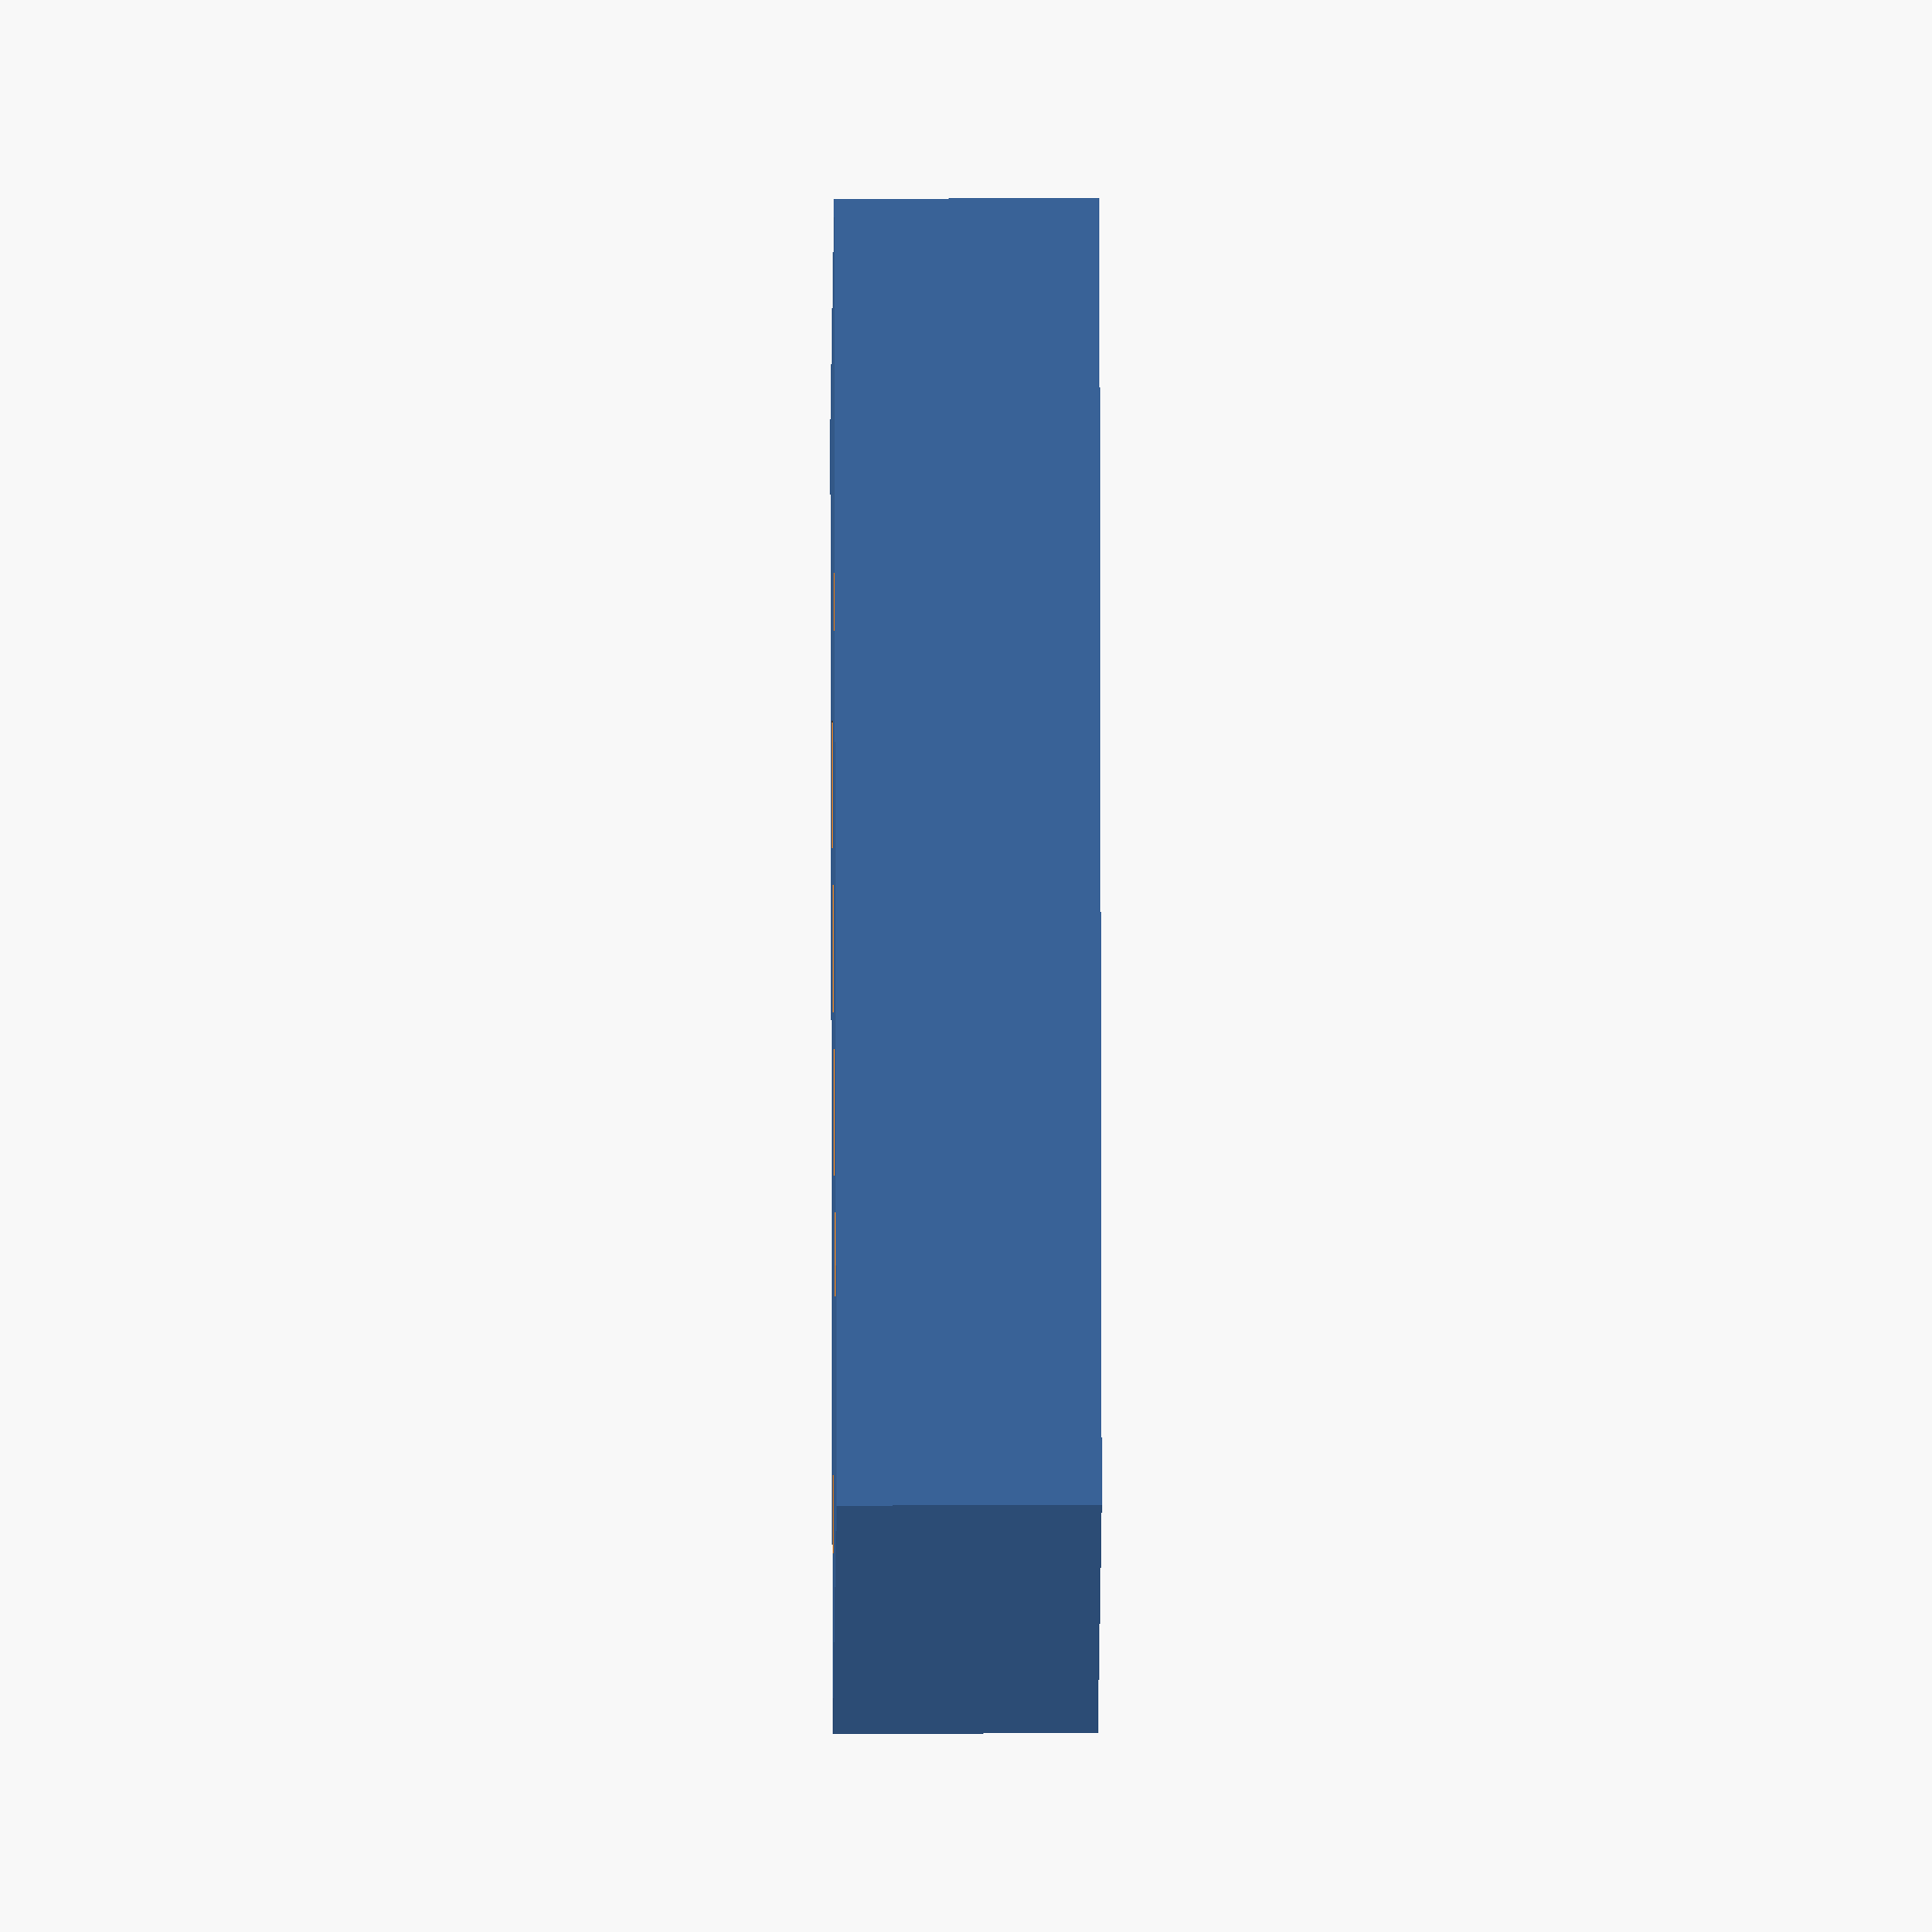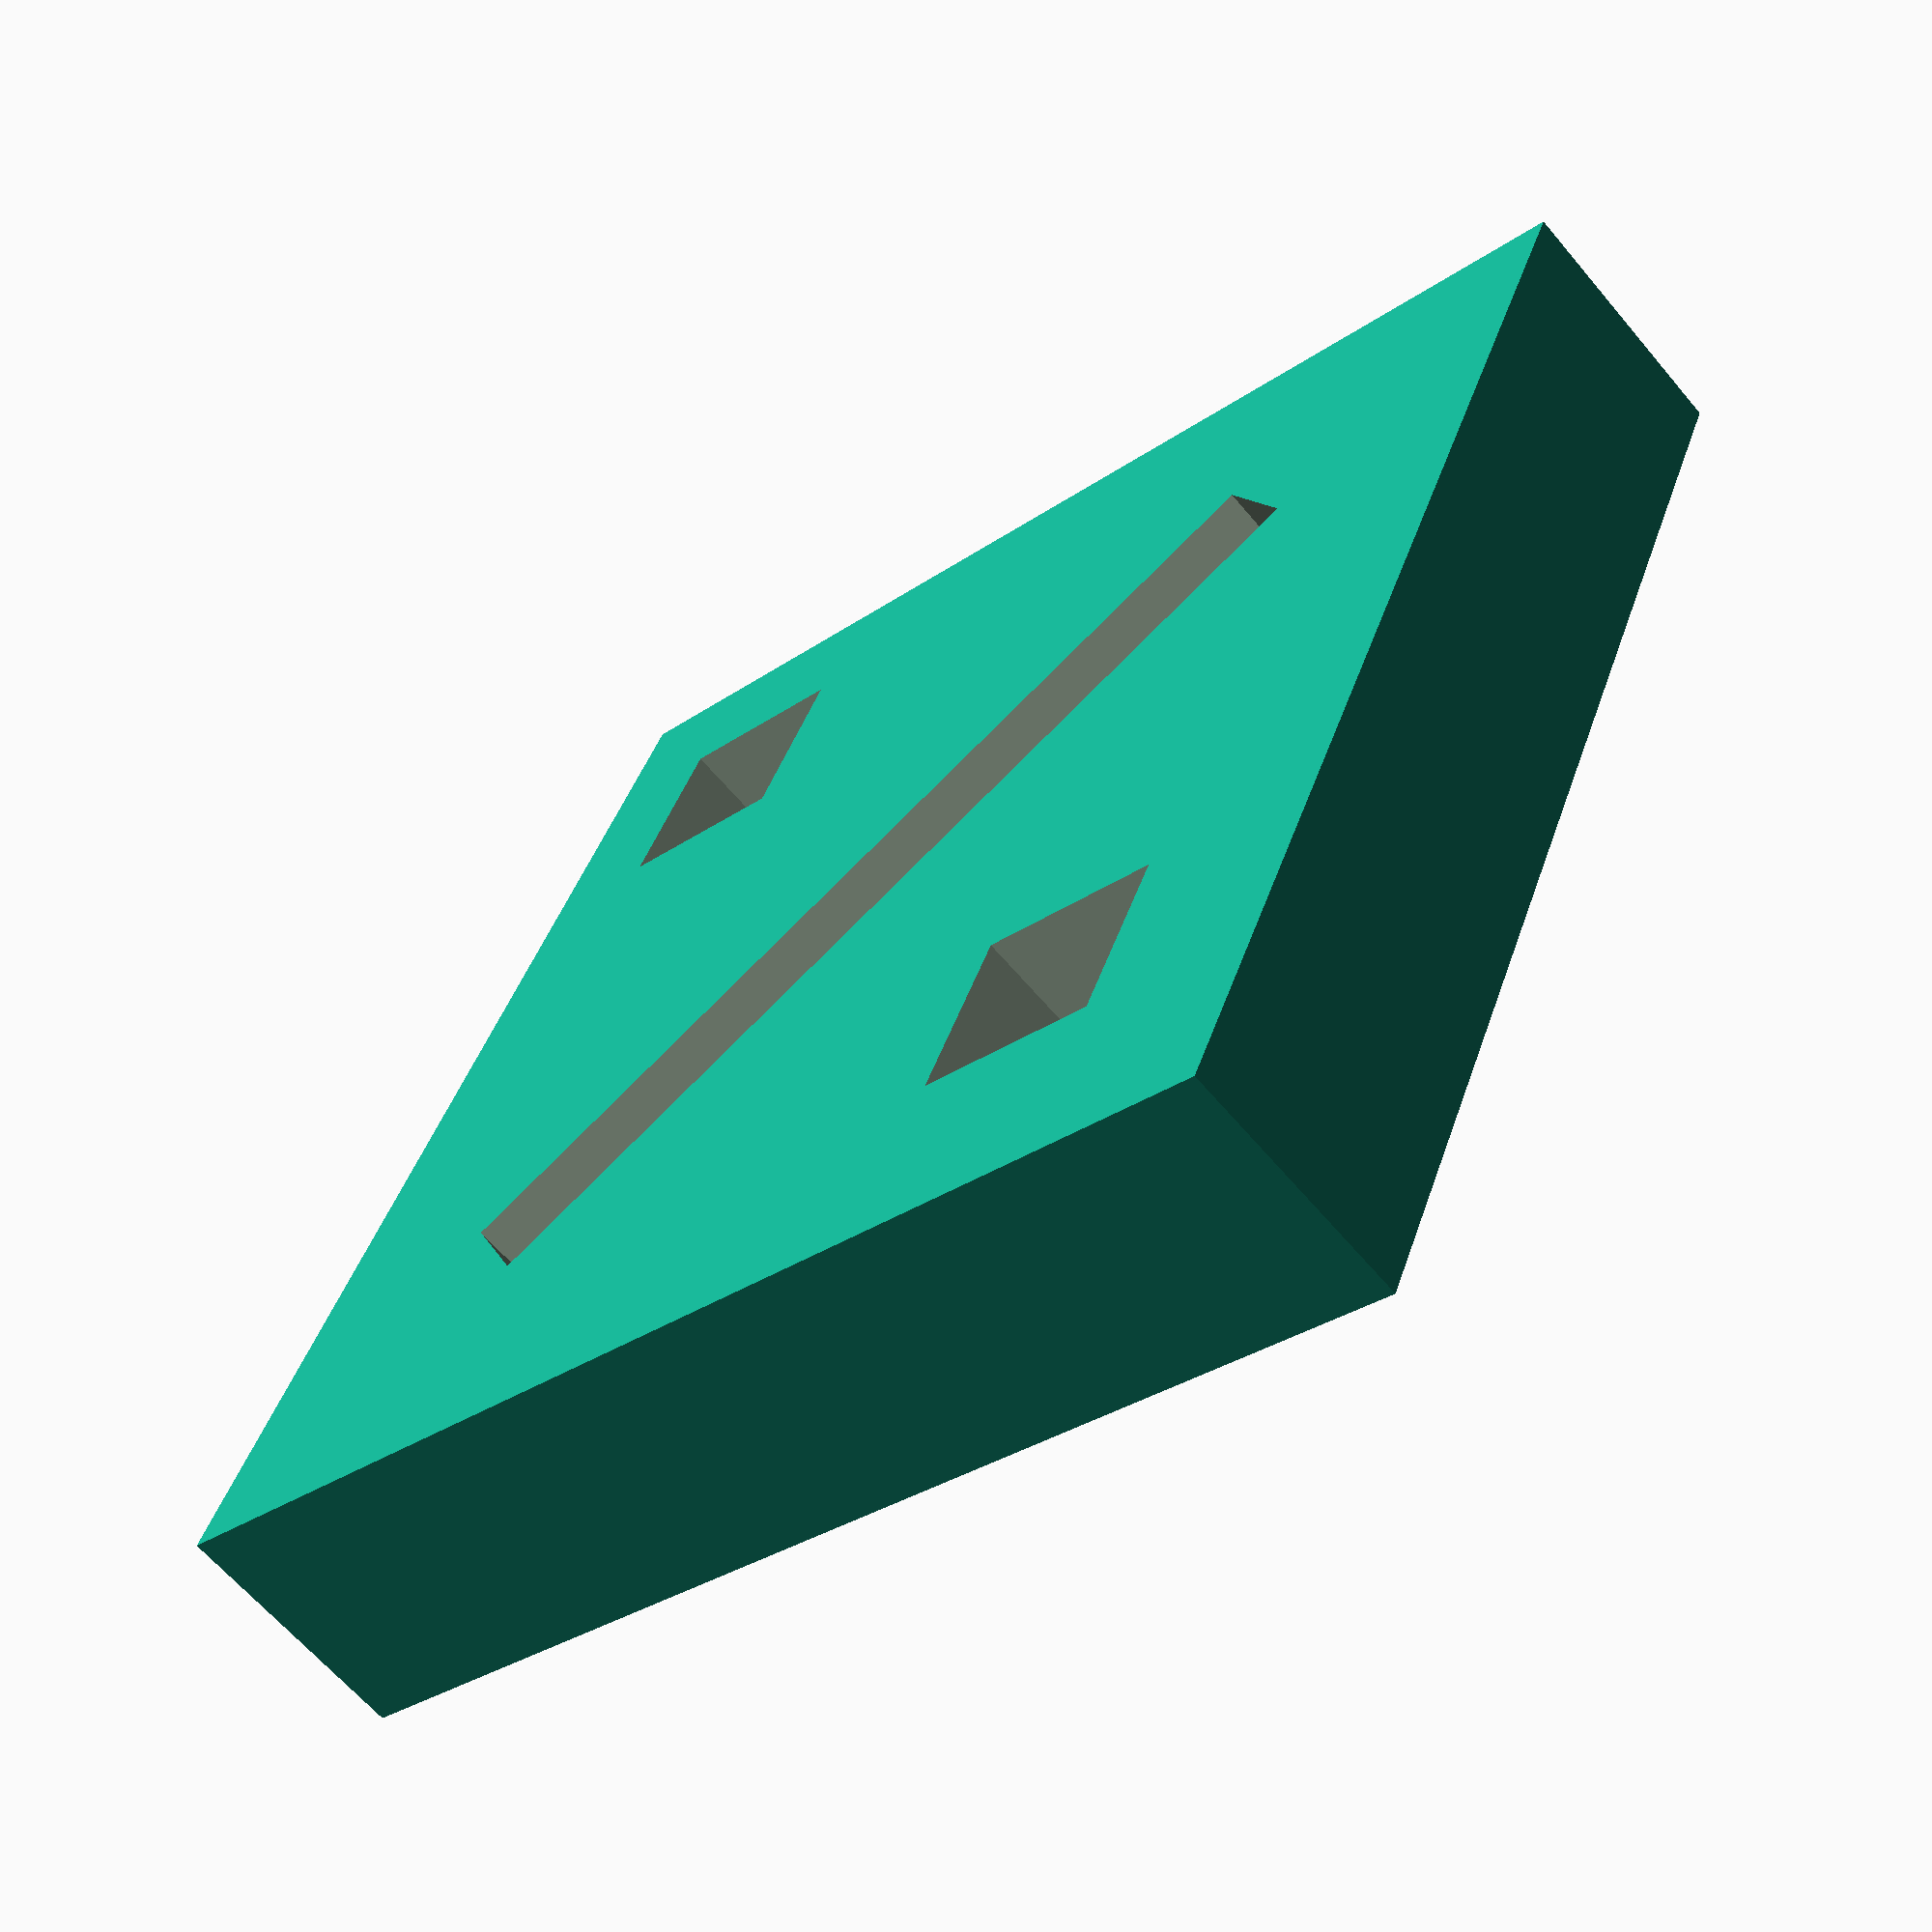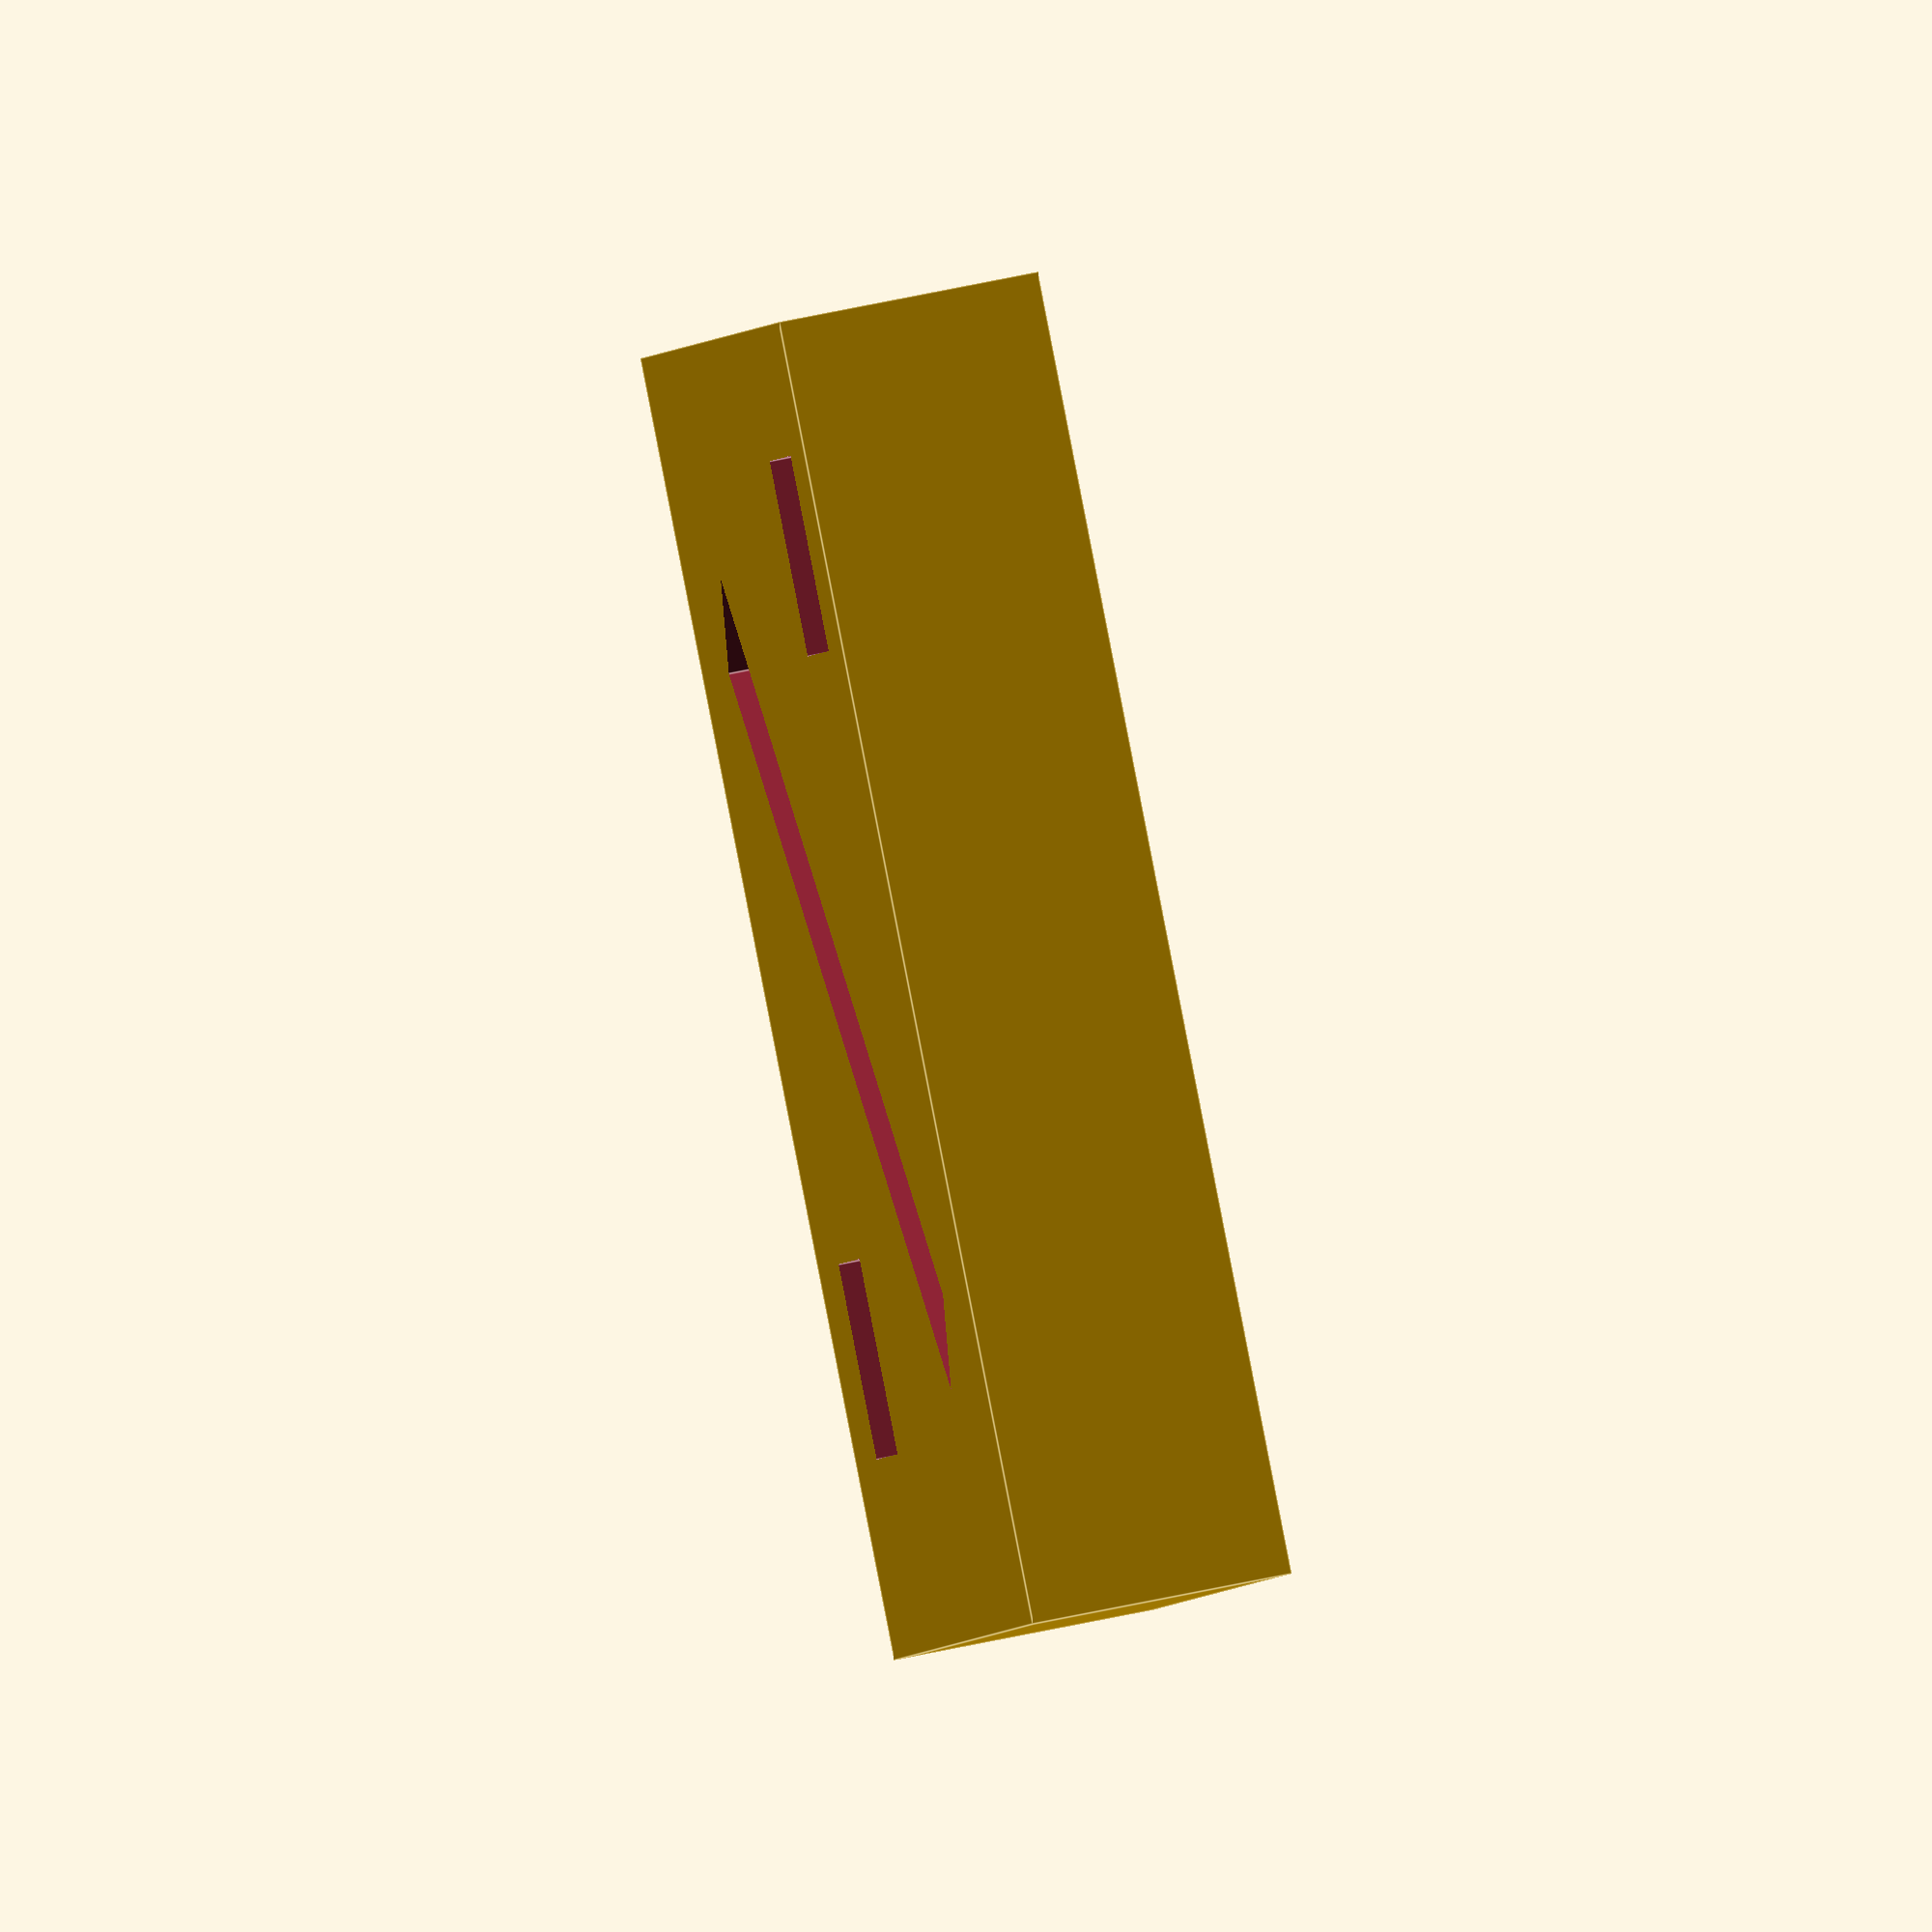
<openscad>
$fn=124;
difference() {
cube([10, 10, 2]);
translate([1, 1, -0.5]) cube([1.5, 1.5, 3]);
translate([7, 7, -0.5]) cube([1.5, 1.5, 3]);
rotate([0, 0, 45]) translate([6.5, -4, -0.5]) cube([1, 8, 3]);
}

</openscad>
<views>
elev=158.6 azim=121.3 roll=270.2 proj=o view=solid
elev=243.8 azim=292.9 roll=140.0 proj=p view=wireframe
elev=299.7 azim=151.3 roll=257.4 proj=o view=edges
</views>
